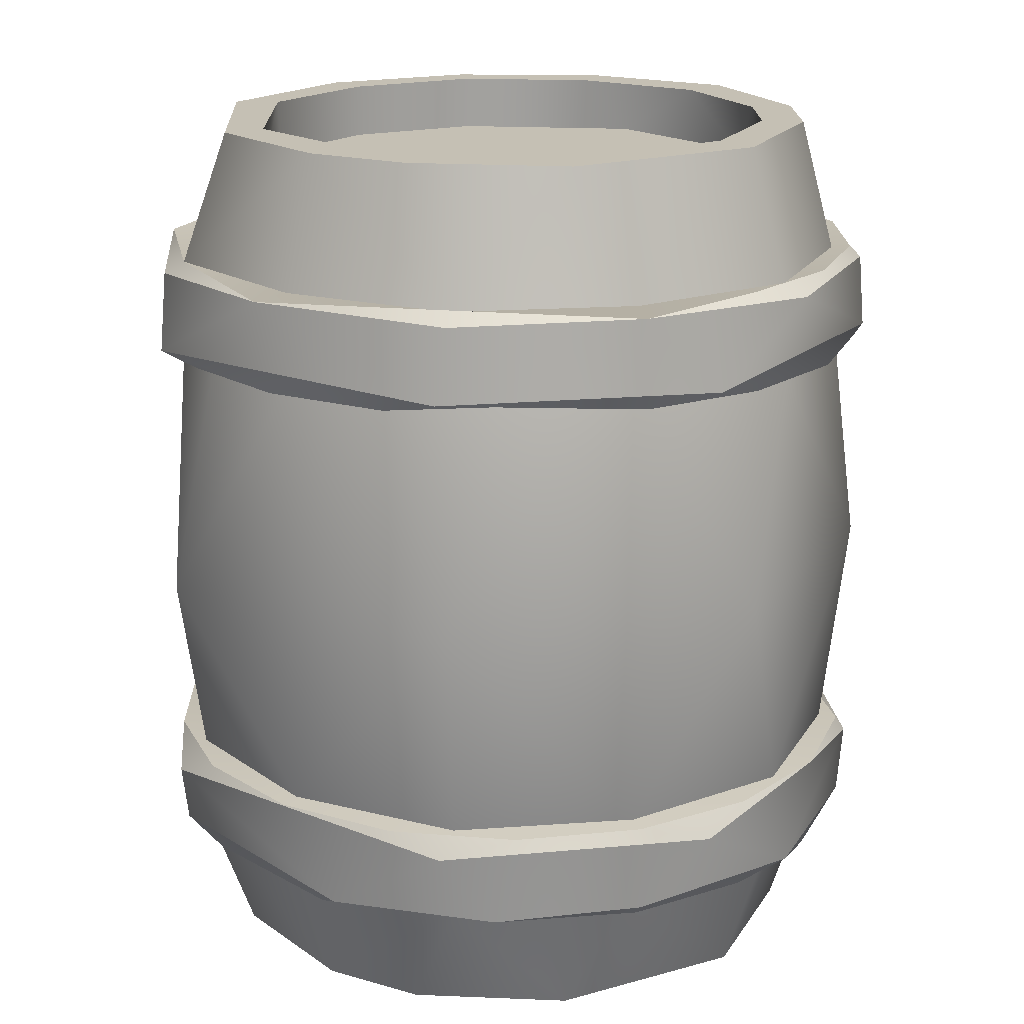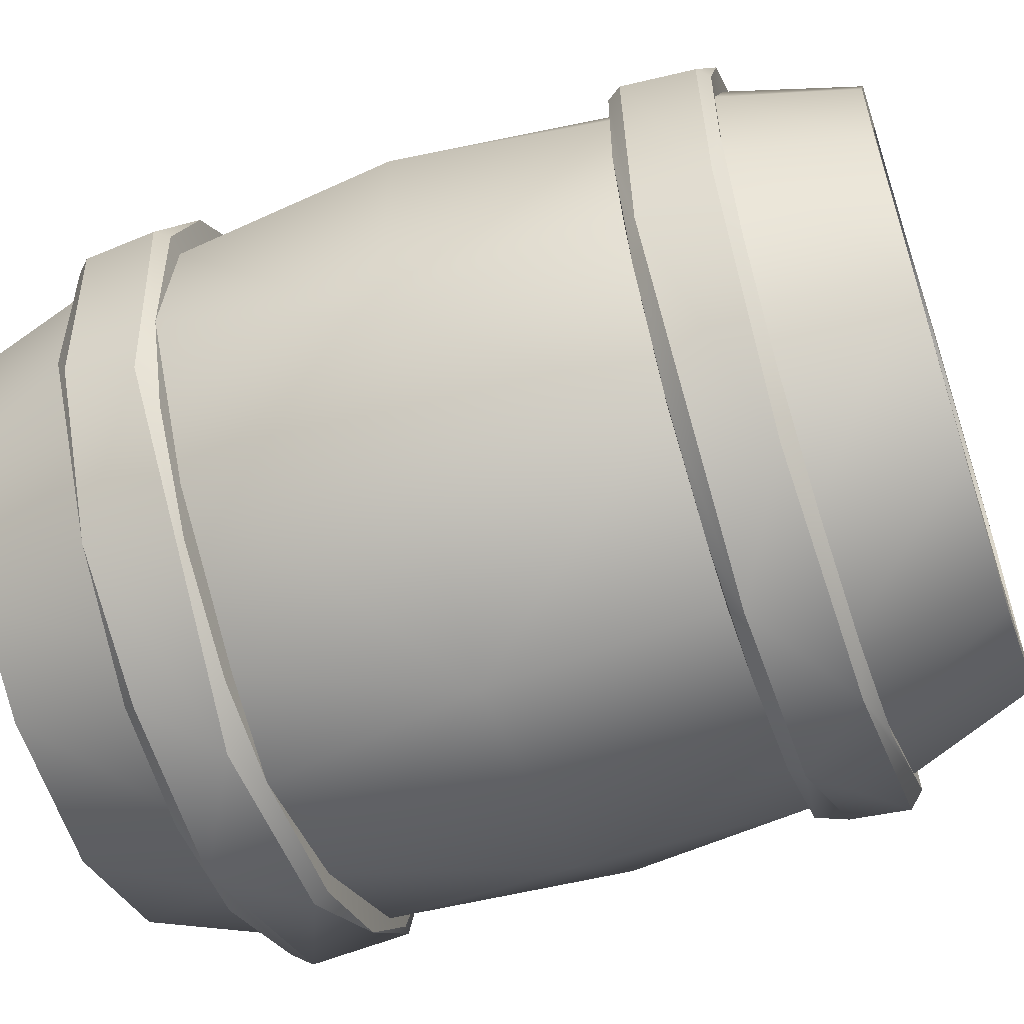
<metadata>
{"format":"obj","ext":"obj","renderer":"f3d","projection":"perspective","resolution":1024,"background":"white","views":[{"elev":18.3,"azim":-1.0,"up":"+Y"},{"elev":-57.6,"azim":108.7,"up":"+Z"}]}
</metadata>
<code>
g SM_Barrel01_LOD1
v 0.08034 0.7727 0.1103
v 0.03265 0.7718 0.09055
v 0.06616 0.7717 0.05992
v -0.1303 0.6123 0.3075
v -0.02599 0.6166 0.3127
v -0.1243 0.6102 0.291
v 0.1043 0.6123 0.3075
v 0.09833 0.6102 0.291
v 0.241 0.6102 0.1971
v 0.2075 0.6123 0.2479
v 0.2841 0.6123 0.1566
v 0.3248 0.6123 0.04469
v 0.3076 0.6102 0.04165
v 0.3076 0.2071 0.04165
v 0.3093 0.1989 -0.08189
v 0.3248 0.2049 0.04469
v 0.2841 0.2049 -0.1864
v 0.2342 0.2081 -0.2348
v 0.2075 0.2049 -0.2777
v 0.1043 0.2049 -0.3372
v 0.09833 0.2071 -0.3207
v -4.1e-05 0.2006 -0.3426
v -0.1243 0.2071 -0.3207
v -0.1303 0.2049 -0.3372
v -0.2646 0.2074 -0.2252
v -0.2335 0.2049 -0.2777
v -0.3101 0.2049 -0.1864
v -0.3508 0.2049 -0.07444
v -0.3336 0.2071 -0.0714
v -0.3223 0.2071 0.09753
v -0.3508 0.2049 0.04469
v -0.3101 0.2049 0.1566
v -0.2335 0.2049 0.2479
v -0.2222 0.2071 0.2345
v -0.07042 0.2066 0.3106
v -0.1303 0.2049 0.3075
v -0.013 0.2049 0.3282
v 0.09833 0.2071 0.291
v 0.1043 0.2049 0.3075
v 0.2413 0.207 0.197
v 0.2075 0.2049 0.2479
v 0.2841 0.2049 0.1566
v 0.3248 0.2049 0.04469
v 0.3076 0.2071 0.04165
v 0.2299 0.8221 -0.05538
v 0.2688 0.8221 0.03664
v 0.2299 0.8221 0.02978
v 0.2688 0.8221 -0.06223
v 0.3334 0.192 0.04621
v 0.3282 0.1254 0.04529
v 0.2542 0.1263 0.2128
v 0.1694 0.1914 0.3018
v 0.1055 0.1254 0.3107
v -0.08423 0.1914 0.3426
v -0.03217 0.1205 0.3291
v -0.1849 0.1254 0.294
v -0.3436 0.1931 0.1392
v -0.3421 0.1261 0.1047
v -0.3545 0.1225 -0.07023
v -0.352 0.1914 -0.1464
v -0.2834 0.1262 -0.2389
v -0.1333 0.192 -0.3454
v -0.0602 0.1257 -0.3637
v 0.05823 0.1914 -0.3723
v 0.1055 0.1254 -0.3405
v 0.2246 0.1213 -0.2675
v 0.3154 0.1932 -0.1684
v 0.3163 0.126 -0.1347
v 0.3282 0.1254 0.04529
v 0.3334 0.192 0.04621
v 0.2688 0.8221 0.03664
v 0.2688 0.8221 -0.06223
v 0.3005 0.7003 0.0404
v 0.3005 0.7003 -0.07015
v 0.2105 0.8229 -0.1992
v 0.2347 0.6999 -0.2228
v 0.09588 0.7003 -0.314
v 0.08578 0.8221 -0.2803
v -0.013 0.7003 -0.3332
v -0.06156 0.8212 -0.2962
v -0.1219 0.7003 -0.314
v -0.1946 0.8221 -0.2309
v -0.2593 0.6999 -0.2222
v -0.2877 0.8216 -0.101
v -0.3265 0.7003 -0.07015
v -0.3247 0.6992 0.09162
v -0.282 0.8212 0.08551
v -0.1946 0.8221 0.2053
v -0.2176 0.7003 0.229
v -0.07076 0.7001 0.3035
v -0.109 0.8221 0.2547
v 0.0383 0.8212 0.2707
v 0.09588 0.7003 0.2843
v 0.2044 0.8226 0.1826
v 0.2357 0.6995 0.1927
v 0.3005 0.7003 0.0404
v 0.2688 0.8221 0.03664
v 0.3005 0.1169 -0.07015
v 0.2646 -0 0.03407
v 0.3005 0.1169 0.0404
v 0.2547 0.000954 -0.1123
v 0.2627 0.1169 -0.174
v 0.1682 0 -0.2308
v 0.1476 0.1181 -0.2942
v 0.08341 0 -0.2797
v -0.013 0.1169 -0.3332
v -0.06245 0.000929 -0.2955
v -0.1219 0.1169 -0.314
v -0.1942 0 -0.2308
v -0.2594 0.1182 -0.2227
v -0.2571 0 -0.1558
v -0.3265 0.1169 -0.07015
v -0.2906 0 -0.06382
v -0.2822 -0.000105 0.08195
v -0.3242 0.1175 0.08791
v -0.1942 -0 0.201
v -0.2176 0.1169 0.229
v -0.07017 0.1167 0.3032
v -0.1094 -0 0.25
v 0.03643 0.000937 0.2658
v 0.09588 0.1169 0.2843
v 0.2007 -0.000475 0.1786
v 0.235 0.1173 0.1927
v 0.3005 0.1169 0.0404
v 0.2646 -0 0.03407
v 0.3248 0.6123 -0.07444
v 0.3076 0.6102 0.04165
v 0.3248 0.6123 0.04469
v 0.2974 0.6107 -0.1284
v 0.2841 0.6123 -0.1864
v 0.1962 0.6102 -0.2642
v 0.2075 0.6123 -0.2777
v 0.1043 0.6123 -0.3372
v 0.0444 0.6107 -0.3403
v -0.013 0.6123 -0.3579
v -0.1243 0.6102 -0.3207
v -0.1303 0.6123 -0.3372
v -0.2598 0.6094 -0.23
v -0.2335 0.6123 -0.2777
v -0.3101 0.6123 -0.1864
v -0.3347 0.6138 -0.08199
v -0.3336 0.6102 0.04165
v -0.3508 0.6123 0.04469
v -0.3101 0.6123 0.1566
v -0.2949 0.6102 0.1479
v -0.2335 0.6123 0.2479
v -0.2222 0.6102 0.2345
v -0.1303 0.6123 0.3075
v -0.1243 0.6102 0.291
v 0.3182 0.6919 -0.1341
v 0.3334 0.6253 0.04621
v 0.3282 0.6918 0.04529
v 0.3135 0.6239 -0.1681
v 0.1661 0.6901 -0.3199
v 0.05823 0.6258 -0.3723
v -0.0602 0.6915 -0.3637
v -0.1333 0.6253 -0.3454
v -0.2834 0.691 -0.2389
v -0.352 0.6259 -0.1464
v -0.354 0.696 -0.07808
v -0.3439 0.6241 0.1387
v -0.3419 0.6911 0.1051
v -0.2457 0.6954 0.2429
v -0.08423 0.6258 0.3426
v -0.0741 0.6927 0.3313
v 0.1017 0.6952 0.3116
v 0.1694 0.6258 0.3018
v 0.2542 0.6909 0.2128
v 0.3334 0.6253 0.04621
v 0.3282 0.6918 0.04529
v 0.3005 0.1169 0.0404
v 0.2779 0.1148 0.1531
v 0.3178 0.1148 0.04345
v 0.235 0.1173 0.1927
v 0.2029 0.1148 0.2424
v 0.1019 0.1148 0.3007
v 0.09588 0.1169 0.2843
v -0.07017 0.1167 0.3032
v -0.03217 0.1205 0.3291
v -0.1969 0.1133 0.2675
v -0.2176 0.1169 0.229
v -0.3039 0.1148 0.1531
v -0.3242 0.1175 0.08791
v -0.3545 0.1225 -0.07023
v -0.3265 0.1169 -0.07015
v -0.2594 0.1182 -0.2227
v -0.2655 0.1114 -0.239
v -0.1219 0.1169 -0.314
v -0.1279 0.1148 -0.3305
v -0.013 0.1169 -0.3332
v -0.013 0.1148 -0.3507
v 0.1019 0.1148 -0.3305
v 0.1476 0.1181 -0.2942
v 0.2246 0.1213 -0.2675
v 0.2627 0.1169 -0.174
v 0.3105 0.1133 -0.1082
v 0.3005 0.1169 -0.07015
v 0.3005 0.1169 0.0404
v 0.3178 0.1148 0.04345
v 0.2779 0.7024 0.1531
v 0.3005 0.7003 0.0404
v 0.3178 0.7024 0.04345
v 0.2357 0.6995 0.1927
v 0.2029 0.7024 0.2424
v 0.1017 0.6952 0.3116
v 0.09588 0.7003 0.2843
v -0.07076 0.7001 0.3035
v -0.07755 0.7047 0.3157
v -0.2457 0.6954 0.2429
v -0.2176 0.7003 0.229
v -0.3247 0.6992 0.09162
v -0.3265 0.7003 -0.07015
v -0.354 0.696 -0.07808
v -0.2593 0.6999 -0.2222
v -0.2625 0.7056 -0.242
v -0.1219 0.7003 -0.314
v -0.1279 0.7024 -0.3305
v -0.013 0.7003 -0.3332
v -0.013 0.7024 -0.3507
v 0.1019 0.7024 -0.3305
v 0.09588 0.7003 -0.314
v 0.2347 0.6999 -0.2228
v 0.2029 0.7024 -0.2722
v 0.2779 0.7024 -0.1828
v 0.3005 0.7003 -0.07015
v 0.3178 0.7024 -0.0732
v 0.3178 0.7024 0.04345
v 0.3005 0.7003 0.0404
v 0.2261 -0 0.02728
v 0.1972 -0 0.1065
v 0.2646 -0 0.03407
v 0.2007 -0.000475 0.1786
v 0.11 -0.000329 0.1975
v 0.03643 0.000937 0.2658
v -0.013 -0 0.2279
v -0.1364 0.000288 0.1982
v -0.1094 -0 0.25
v -0.1942 -0 0.201
v -0.2822 -0.000105 0.08195
v -0.2232 -0 0.1065
v -0.2594 0.000112 -0.01569
v -0.2906 0 -0.06382
v -0.2571 0 -0.1558
v -0.2232 0 -0.1363
v 0.2299 0.8221 0.02978
v 0.2008 0.7713 0.1098
v 0.2299 0.7713 0.02978
v 0.1782 0.8225 0.1469
v 0.112 0.7714 0.203
v 0.03161 0.8216 0.232
v -0.05572 0.7725 0.2349
v -0.1356 0.8218 0.2028
v -0.202 0.7715 0.147
v -0.2468 0.8225 0.07354
v -0.2531 0.7713 0.02978
v -0.2457 0.822 -0.09706
v -0.2448 0.7709 -0.09883
v -0.1692 0.8221 -0.2006
v -0.1692 0.7713 -0.2006
v -0.05561 0.822 -0.2577
v -0.05368 0.771 -0.2578
v 0.07228 0.8221 -0.2432
v 0.1148 0.772 -0.2305
v 0.1788 0.8218 -0.173
v 0.222 0.7717 -0.09781
v 0.2299 0.8221 -0.05538
v 0.2299 0.7713 0.02978
v 0.2299 0.8221 0.02978
v 0.2261 -0 0.02728
v 0.2188 0.000113 -0.09834
v 0.2261 0.04546 0.02728
v 0.2158 0.04557 -0.109
v 0.1204 9e-06 -0.2244
v 0.1091 0.04549 -0.2287
v -0.013 0 -0.2576
v -0.013 0.04546 -0.2576
v -0.1354 0.000113 -0.2286
v -0.1369 0.04571 -0.2275
v -0.2232 0 -0.1363
v -0.2232 0.04546 -0.1363
v -0.2594 0.000112 -0.01569
v -0.2591 0.04598 -0.01401
v -0.2232 -0 0.1065
v -0.2032 0.04352 0.1449
v -0.1364 0.000288 0.1982
v -0.05566 0.0454 0.2276
v -0.013 -0 0.2279
v 0.07003 0.04546 0.2133
v 0.11 -0.000329 0.1975
v 0.1763 0.04556 0.1427
v 0.1972 -0 0.1065
v 0.2261 -0 0.02728
v 0.2261 0.04546 0.02728
v 0.3178 0.1148 0.04345
v 0.2779 0.1148 0.1531
v 0.3282 0.1254 0.04529
v 0.2542 0.1263 0.2128
v 0.2029 0.1148 0.2424
v 0.1019 0.1148 0.3007
v 0.1055 0.1254 0.3107
v -0.03217 0.1205 0.3291
v -0.1849 0.1254 0.294
v -0.1969 0.1133 0.2675
v -0.3039 0.1148 0.1531
v -0.3421 0.1261 0.1047
v -0.3242 0.1175 0.08791
v -0.3545 0.1225 -0.07023
v -0.2834 0.1262 -0.2389
v -0.2655 0.1114 -0.239
v -0.0602 0.1257 -0.3637
v -0.1279 0.1148 -0.3305
v -0.013 0.1148 -0.3507
v 0.1019 0.1148 -0.3305
v 0.1055 0.1254 -0.3405
v 0.2246 0.1213 -0.2675
v 0.3105 0.1133 -0.1082
v 0.3163 0.126 -0.1347
v 0.3178 0.1148 0.04345
v 0.3282 0.1254 0.04529
v 0.2841 0.6123 0.1566
v 0.3334 0.6253 0.04621
v 0.3248 0.6123 0.04469
v 0.1694 0.6258 0.3018
v 0.2075 0.6123 0.2479
v 0.1043 0.6123 0.3075
v -0.08423 0.6258 0.3426
v -0.02599 0.6166 0.3127
v -0.1303 0.6123 0.3075
v -0.2335 0.6123 0.2479
v -0.3439 0.6241 0.1387
v -0.3101 0.6123 0.1566
v -0.3508 0.6123 0.04469
v -0.3347 0.6138 -0.08199
v -0.352 0.6259 -0.1464
v -0.3101 0.6123 -0.1864
v -0.2335 0.6123 -0.2777
v -0.1333 0.6253 -0.3454
v -0.1303 0.6123 -0.3372
v 0.05823 0.6258 -0.3723
v -0.013 0.6123 -0.3579
v 0.1043 0.6123 -0.3372
v 0.2075 0.6123 -0.2777
v 0.3135 0.6239 -0.1681
v 0.2841 0.6123 -0.1864
v 0.3248 0.6123 -0.07444
v 0.3248 0.6123 0.04469
v 0.3334 0.6253 0.04621
v 0.3282 0.6918 0.04529
v 0.2779 0.7024 0.1531
v 0.3178 0.7024 0.04345
v 0.2542 0.6909 0.2128
v 0.2029 0.7024 0.2424
v 0.1017 0.6952 0.3116
v -0.07755 0.7047 0.3157
v -0.0741 0.6927 0.3313
v -0.2457 0.6954 0.2429
v -0.3419 0.6911 0.1051
v -0.3247 0.6992 0.09162
v -0.354 0.696 -0.07808
v -0.2625 0.7056 -0.242
v -0.2834 0.691 -0.2389
v -0.0602 0.6915 -0.3637
v -0.1279 0.7024 -0.3305
v -0.013 0.7024 -0.3507
v 0.1019 0.7024 -0.3305
v 0.1661 0.6901 -0.3199
v 0.2029 0.7024 -0.2722
v 0.3182 0.6919 -0.1341
v 0.2779 0.7024 -0.1828
v 0.3178 0.7024 -0.0732
v 0.3178 0.7024 0.04345
v 0.3282 0.6918 0.04529
v 0.3093 0.1989 -0.08189
v 0.3334 0.192 0.04621
v 0.3248 0.2049 0.04469
v 0.3154 0.1932 -0.1684
v 0.2841 0.2049 -0.1864
v 0.2075 0.2049 -0.2777
v 0.05823 0.1914 -0.3723
v 0.1043 0.2049 -0.3372
v -4.1e-05 0.2006 -0.3426
v -0.1303 0.2049 -0.3372
v -0.1333 0.192 -0.3454
v -0.2335 0.2049 -0.2777
v -0.352 0.1914 -0.1464
v -0.3101 0.2049 -0.1864
v -0.3508 0.2049 -0.07444
v -0.3436 0.1931 0.1392
v -0.3508 0.2049 0.04469
v -0.3101 0.2049 0.1566
v -0.2335 0.2049 0.2479
v -0.08423 0.1914 0.3426
v -0.1303 0.2049 0.3075
v -0.013 0.2049 0.3282
v 0.1043 0.2049 0.3075
v 0.1694 0.1914 0.3018
v 0.2075 0.2049 0.2479
v 0.2841 0.2049 0.1566
v 0.3334 0.192 0.04621
v 0.3248 0.2049 0.04469
v 0.2688 0.8221 0.03664
v 0.1782 0.8225 0.1469
v 0.2299 0.8221 0.02978
v 0.2044 0.8226 0.1826
v 0.0383 0.8212 0.2707
v 0.03161 0.8216 0.232
v -0.1356 0.8218 0.2028
v -0.109 0.8221 0.2547
v -0.1946 0.8221 0.2053
v -0.2468 0.8225 0.07354
v -0.282 0.8212 0.08551
v -0.2457 0.822 -0.09706
v -0.2877 0.8216 -0.101
v -0.1946 0.8221 -0.2309
v -0.1692 0.8221 -0.2006
v -0.06156 0.8212 -0.2962
v -0.05561 0.822 -0.2577
v 0.07228 0.8221 -0.2432
v 0.08578 0.8221 -0.2803
v 0.2105 0.8229 -0.1992
v 0.1788 0.8218 -0.173
v 0.2299 0.8221 -0.05538
v 0.2688 0.8221 -0.06223
v -0.1354 0.000113 -0.2286
v -0.2571 0 -0.1558
v -0.2232 0 -0.1363
v -0.1942 0 -0.2308
v -0.06245 0.000929 -0.2955
v -0.013 0 -0.2576
v 0.1204 9e-06 -0.2244
v 0.08341 0 -0.2797
v 0.1682 0 -0.2308
v 0.2188 0.000113 -0.09834
v 0.2547 0.000954 -0.1123
v 0.2646 -0 0.03407
v 0.2261 -0 0.02728
v 0.2413 0.207 0.197
v 0.3311 0.4137 0.04581
v 0.3076 0.2071 0.04165
v 0.241 0.6102 0.1971
v 0.3076 0.6102 0.04165
v 0.2096 0.4066 0.2674
v 0.09833 0.2071 0.291
v 0.09833 0.6102 0.291
v -0.07664 0.4045 0.3391
v -0.07042 0.2066 0.3106
v -0.02599 0.6166 0.3127
v -0.1243 0.6102 0.291
v -0.2222 0.2071 0.2345
v -0.2222 0.6102 0.2345
v -0.3386 0.3903 0.1502
v -0.3223 0.2071 0.09753
v -0.2949 0.6102 0.1479
v -0.3336 0.2071 -0.0714
v -0.3336 0.6102 0.04165
v -0.3432 0.4186 -0.1505
v -0.3347 0.6138 -0.08199
v -0.2646 0.2074 -0.2252
v -0.2598 0.6094 -0.23
v -0.1855 0.4084 -0.3212
v -0.1243 0.2071 -0.3207
v -0.1243 0.6102 -0.3207
v 0.05076 0.4045 -0.3688
v -4.1e-05 0.2006 -0.3426
v 0.0444 0.6107 -0.3403
v 0.09833 0.2071 -0.3207
v 0.1962 0.6102 -0.2642
v 0.2342 0.2081 -0.2348
v 0.3064 0.4055 -0.1873
v 0.2974 0.6107 -0.1284
v 0.3093 0.1989 -0.08189
v 0.3076 0.6102 0.04165
v 0.3076 0.2071 0.04165
v 0.3311 0.4137 0.04581
v -0.05566 0.0454 0.2276
v 0.07003 0.04546 0.2133
v 0.1763 0.04556 0.1427
v 0.2261 0.04546 0.02728
v 0.2158 0.04557 -0.109
v 0.1091 0.04549 -0.2287
v -0.013 0.04546 -0.2576
v -0.1369 0.04571 -0.2275
v -0.2232 0.04546 -0.1363
v -0.2591 0.04598 -0.01401
v -0.2032 0.04352 0.1449
v 0.2008 0.7713 0.1098
v 0.08034 0.7727 0.1103
v 0.2299 0.7713 0.02978
v 0.112 0.7714 0.203
v 0.222 0.7717 -0.09781
v 0.06616 0.7717 0.05992
v 0.1148 0.772 -0.2305
v -0.05368 0.771 -0.2578
v 0.03265 0.7718 0.09055
v -0.05572 0.7725 0.2349
v -0.1692 0.7713 -0.2006
v -0.202 0.7715 0.147
v -0.2448 0.7709 -0.09883
v -0.2531 0.7713 0.02978
f 3 2 1
f 6 5 4
f 8 7 5
f 7 8 9
f 9 10 7
f 9 11 10
f 9 12 11
f 12 9 13
f 16 15 14
f 18 15 17
f 18 17 19
f 19 20 18
f 21 18 20
f 21 20 22
f 24 23 22
f 23 24 25
f 26 25 24
f 26 27 25
f 27 28 25
f 29 25 28
f 29 28 30
f 31 30 28
f 30 31 32
f 32 33 30
f 34 30 33
f 34 33 35
f 36 35 33
f 35 36 37
f 37 38 35
f 38 37 39
f 38 39 40
f 40 39 41
f 42 40 41
f 42 43 40
f 44 40 43
f 47 46 45
f 48 45 46
f 51 50 49
f 51 49 52
f 53 51 52
f 52 54 53
f 55 53 54
f 54 56 55
f 54 57 56
f 58 56 57
f 57 59 58
f 59 57 60
f 61 59 60
f 60 62 61
f 63 61 62
f 62 64 63
f 64 65 63
f 66 65 64
f 64 67 66
f 68 66 67
f 67 69 68
f 69 67 70
f 73 72 71
f 73 74 72
f 74 75 72
f 74 76 75
f 76 77 75
f 78 75 77
f 77 79 78
f 80 78 79
f 79 81 80
f 81 82 80
f 81 83 82
f 82 83 84
f 84 83 85
f 85 86 84
f 86 87 84
f 87 86 88
f 89 88 86
f 88 89 90
f 90 91 88
f 90 92 91
f 93 92 90
f 92 93 94
f 95 94 93
f 95 96 94
f 97 94 96
f 100 99 98
f 101 98 99
f 101 102 98
f 101 103 102
f 104 102 103
f 105 104 103
f 104 105 106
f 107 106 105
f 107 108 106
f 107 109 108
f 110 108 109
f 111 110 109
f 110 111 112
f 113 112 111
f 113 114 112
f 114 115 112
f 115 114 116
f 115 116 117
f 117 116 118
f 119 118 116
f 120 118 119
f 120 121 118
f 120 122 121
f 122 123 121
f 123 122 124
f 125 124 122
f 128 127 126
f 129 126 127
f 130 126 129
f 130 129 131
f 131 132 130
f 131 133 132
f 134 133 131
f 134 135 133
f 134 136 135
f 137 135 136
f 136 138 137
f 139 137 138
f 139 138 140
f 138 141 140
f 143 141 142
f 142 144 143
f 144 142 145
f 145 146 144
f 146 145 147
f 146 147 148
f 149 148 147
f 152 151 150
f 153 150 151
f 150 153 154
f 155 154 153
f 155 156 154
f 157 156 155
f 156 157 158
f 159 158 157
f 160 158 159
f 159 161 160
f 162 160 161
f 162 161 163
f 164 163 161
f 164 165 163
f 165 164 166
f 167 166 164
f 166 167 168
f 167 169 168
f 170 168 169
f 173 172 171
f 174 171 172
f 172 175 174
f 175 176 174
f 177 174 176
f 177 176 178
f 178 176 179
f 179 180 178
f 181 178 180
f 180 182 181
f 183 181 182
f 185 183 184
f 185 184 186
f 186 184 187
f 186 187 188
f 189 188 187
f 189 190 188
f 190 189 191
f 190 191 192
f 192 193 190
f 193 192 194
f 193 194 195
f 195 194 196
f 195 196 197
f 197 196 198
f 199 198 196
f 202 201 200
f 203 200 201
f 203 204 200
f 204 203 205
f 206 205 203
f 206 207 205
f 208 205 207
f 208 207 209
f 210 209 207
f 209 210 211
f 213 211 212
f 213 212 214
f 214 215 213
f 214 216 215
f 217 215 216
f 216 218 217
f 219 217 218
f 218 220 219
f 221 220 218
f 221 222 220
f 223 220 222
f 224 223 222
f 222 225 224
f 226 224 225
f 226 225 227
f 228 227 225
f 231 230 229
f 230 231 232
f 233 230 232
f 233 232 234
f 233 234 235
f 235 234 236
f 237 236 234
f 237 238 236
f 238 239 236
f 240 236 239
f 241 240 239
f 241 239 242
f 241 242 243
f 243 244 241
f 247 246 245
f 248 245 246
f 249 248 246
f 248 249 250
f 251 250 249
f 250 251 252
f 253 252 251
f 254 252 253
f 253 255 254
f 254 255 256
f 257 256 255
f 256 257 258
f 259 258 257
f 258 259 260
f 261 260 259
f 260 261 262
f 263 262 261
f 262 263 264
f 265 264 263
f 264 265 266
f 265 267 266
f 268 266 267
f 271 270 269
f 270 271 272
f 273 270 272
f 273 272 274
f 274 275 273
f 275 274 276
f 276 277 275
f 277 276 278
f 279 277 278
f 279 278 280
f 280 281 279
f 281 280 282
f 282 283 281
f 283 282 284
f 285 283 284
f 285 284 286
f 287 285 286
f 286 288 287
f 289 287 288
f 289 288 290
f 291 289 290
f 290 292 291
f 292 290 293
f 296 295 294
f 295 296 297
f 295 297 298
f 298 297 299
f 299 297 300
f 299 300 301
f 303 301 302
f 302 304 303
f 304 302 305
f 305 306 304
f 305 307 306
f 309 307 308
f 308 310 309
f 311 309 310
f 312 311 310
f 310 313 312
f 313 310 314
f 313 314 315
f 317 316 315
f 317 318 316
f 318 317 319
f 322 321 320
f 323 320 321
f 320 323 324
f 325 324 323
f 323 326 325
f 327 325 326
f 326 328 327
f 326 329 328
f 326 330 329
f 331 329 330
f 332 331 330
f 330 333 332
f 333 330 334
f 333 334 335
f 334 336 335
f 334 337 336
f 338 336 337
f 338 337 339
f 340 338 339
f 339 341 340
f 339 342 341
f 342 339 343
f 344 342 343
f 345 344 343
f 343 346 345
f 346 343 347
f 350 349 348
f 351 348 349
f 349 352 351
f 351 352 353
f 355 353 354
f 355 354 356
f 358 357 356
f 357 358 359
f 361 359 360
f 361 360 362
f 363 362 360
f 364 362 363
f 362 364 365
f 365 366 362
f 367 366 365
f 367 368 366
f 368 367 369
f 370 368 369
f 368 370 371
f 372 368 371
f 375 374 373
f 376 373 374
f 373 376 377
f 377 376 378
f 379 378 376
f 380 378 379
f 381 380 379
f 381 379 382
f 383 382 379
f 382 383 384
f 385 384 383
f 385 386 384
f 387 386 385
f 385 388 387
f 388 389 387
f 389 388 390
f 390 388 391
f 392 391 388
f 393 391 392
f 394 393 392
f 394 392 395
f 396 395 392
f 395 396 397
f 398 397 396
f 396 399 398
f 400 398 399
f 403 402 401
f 404 401 402
f 402 405 404
f 406 405 402
f 406 407 405
f 408 405 407
f 408 407 409
f 407 410 409
f 411 409 410
f 411 410 412
f 412 413 411
f 412 414 413
f 414 412 415
f 414 415 416
f 417 416 415
f 417 418 416
f 419 416 418
f 419 418 420
f 421 420 418
f 421 422 420
f 423 420 422
f 426 425 424
f 427 424 425
f 427 428 424
f 429 424 428
f 430 429 428
f 430 428 431
f 430 431 432
f 430 432 433
f 434 433 432
f 434 435 433
f 436 433 435
f 439 438 437
f 441 440 438
f 442 437 438
f 442 438 440
f 443 437 442
f 444 442 440
f 442 445 443
f 442 444 445
f 446 443 445
f 447 445 444
f 447 448 445
f 446 445 449
f 448 450 445
f 451 449 445
f 451 445 450
f 452 449 451
f 453 451 450
f 452 451 454
f 455 451 453
f 456 454 451
f 451 455 456
f 457 456 455
f 454 456 458
f 457 459 456
f 460 458 456
f 460 456 459
f 461 458 460
f 462 460 459
f 460 463 461
f 460 462 463
f 464 461 463
f 465 463 462
f 464 463 466
f 465 467 463
f 466 463 468
f 469 463 467
f 469 468 463
f 470 469 467
f 471 468 469
f 470 472 469
f 471 469 473
f 474 469 472
f 474 473 469
f 477 476 475
f 478 477 475
f 479 478 475
f 480 479 475
f 481 480 475
f 482 481 475
f 483 482 475
f 484 483 475
f 485 484 475
f 488 487 486
f 486 487 489
f 490 487 488
f 487 490 491
f 490 492 491
f 493 491 492
f 487 494 489
f 494 491 493
f 495 489 494
f 496 494 493
f 494 497 495
f 498 494 496
f 499 497 494
f 498 499 494

</code>
